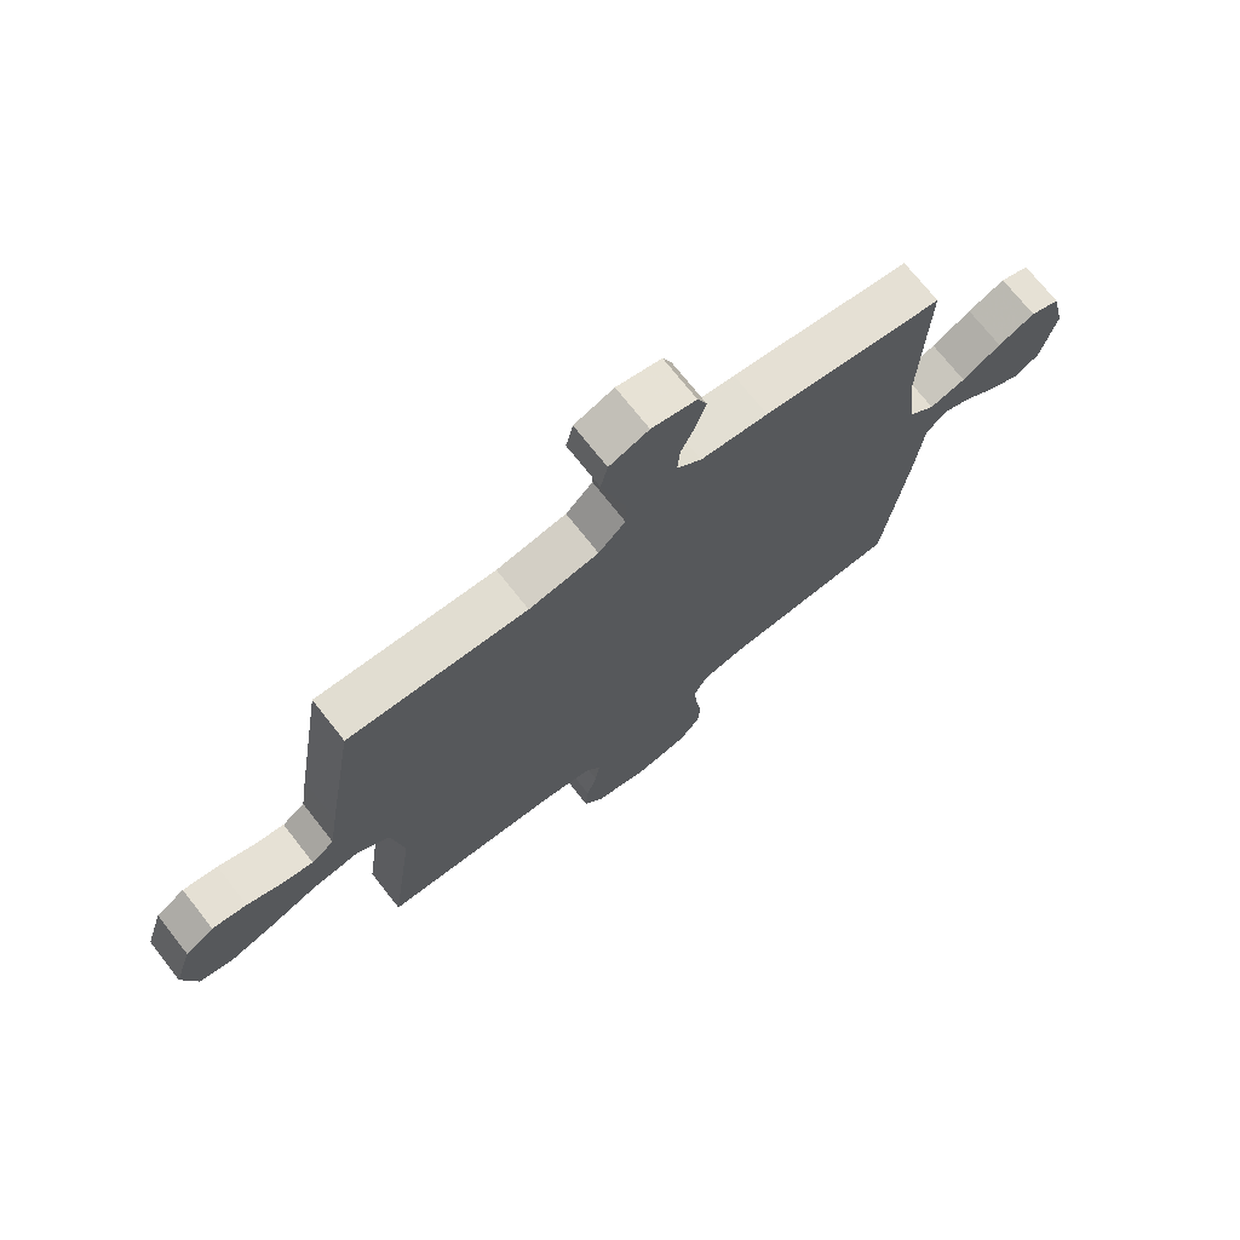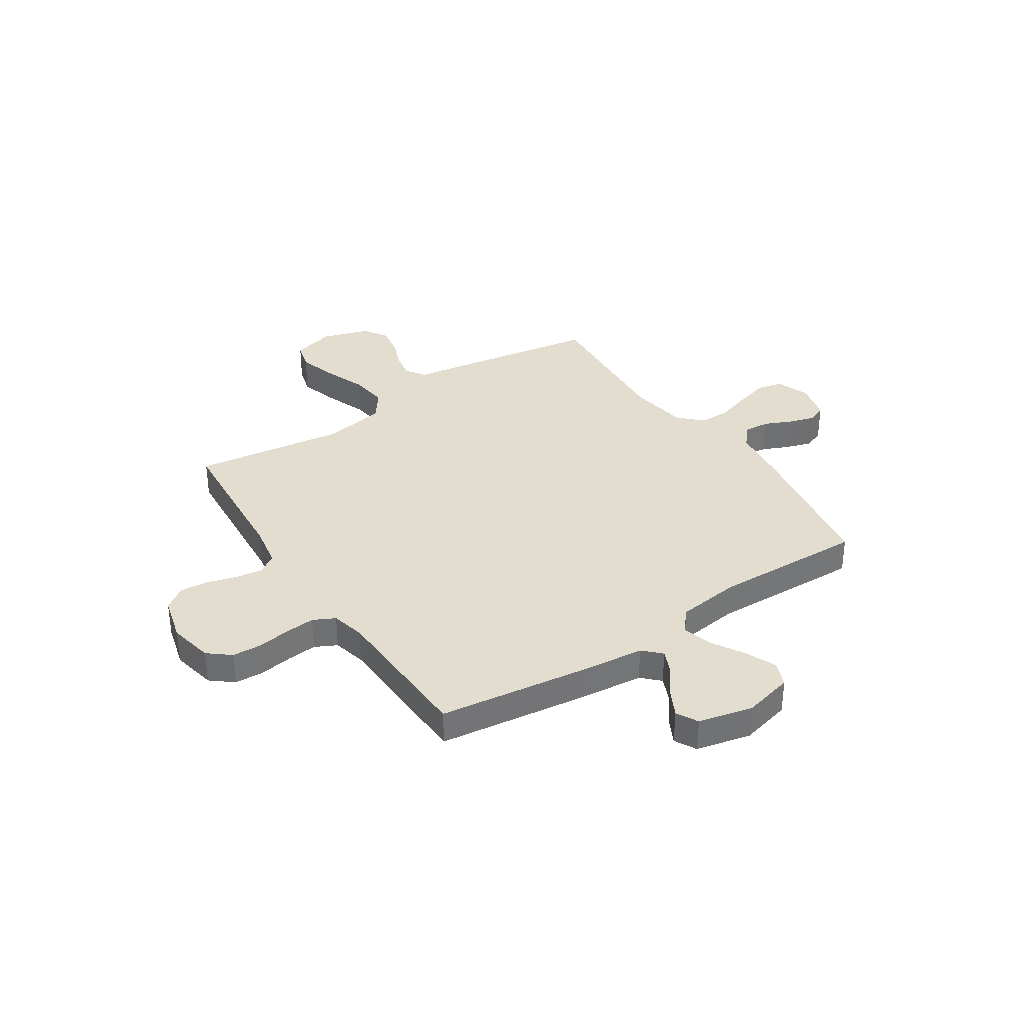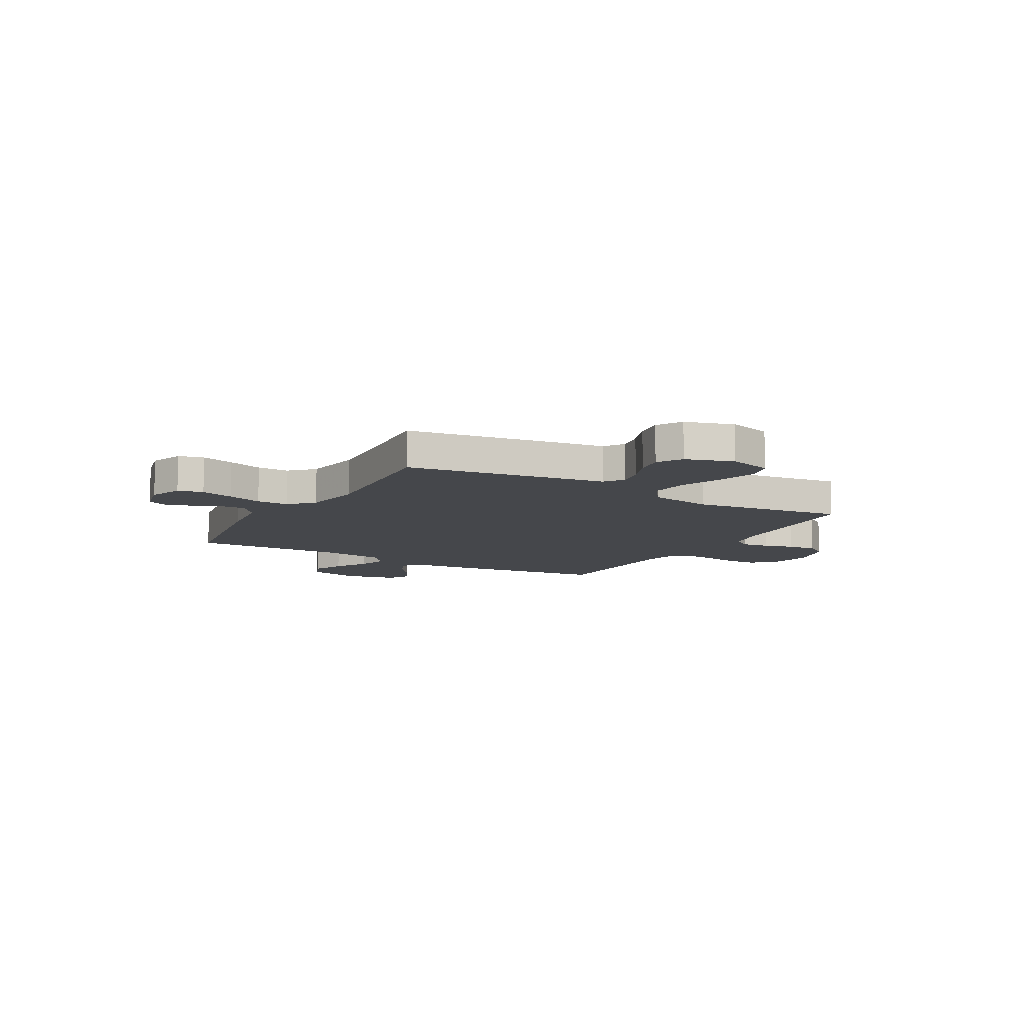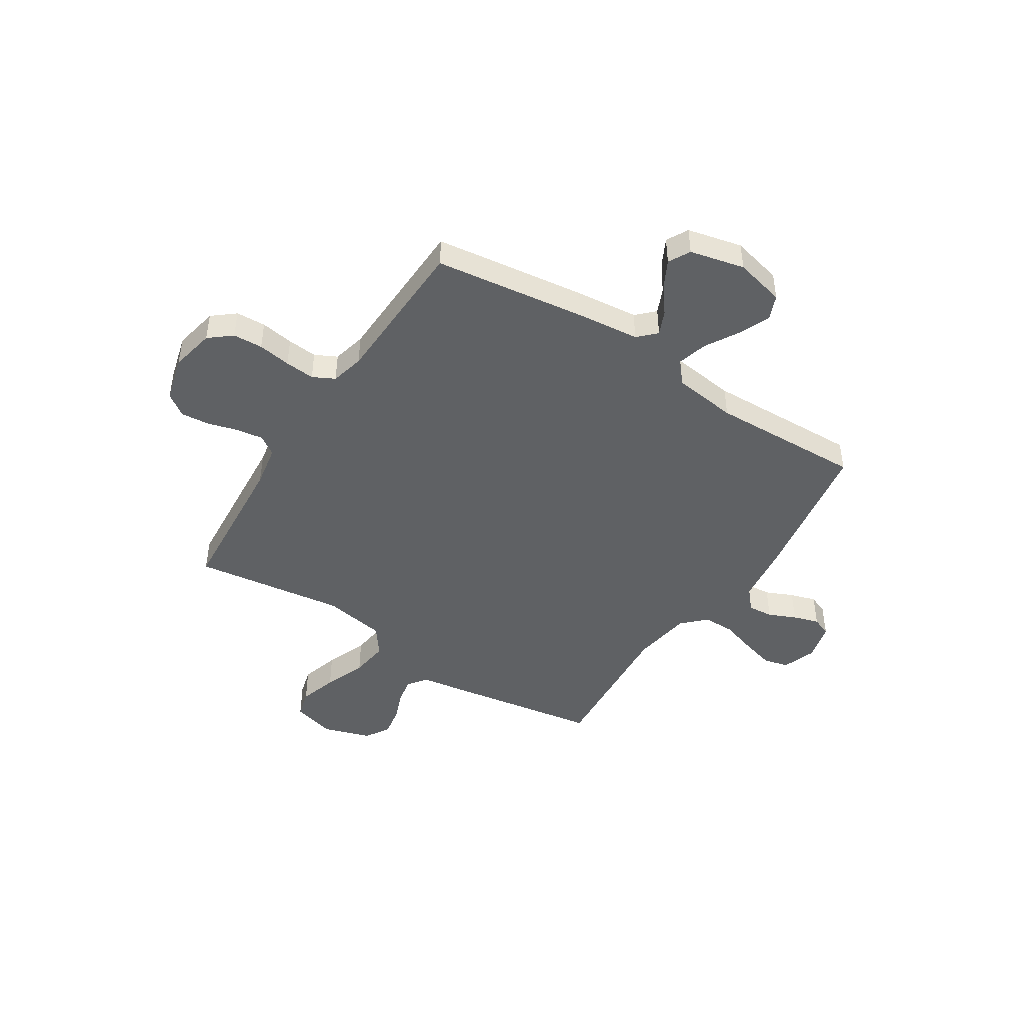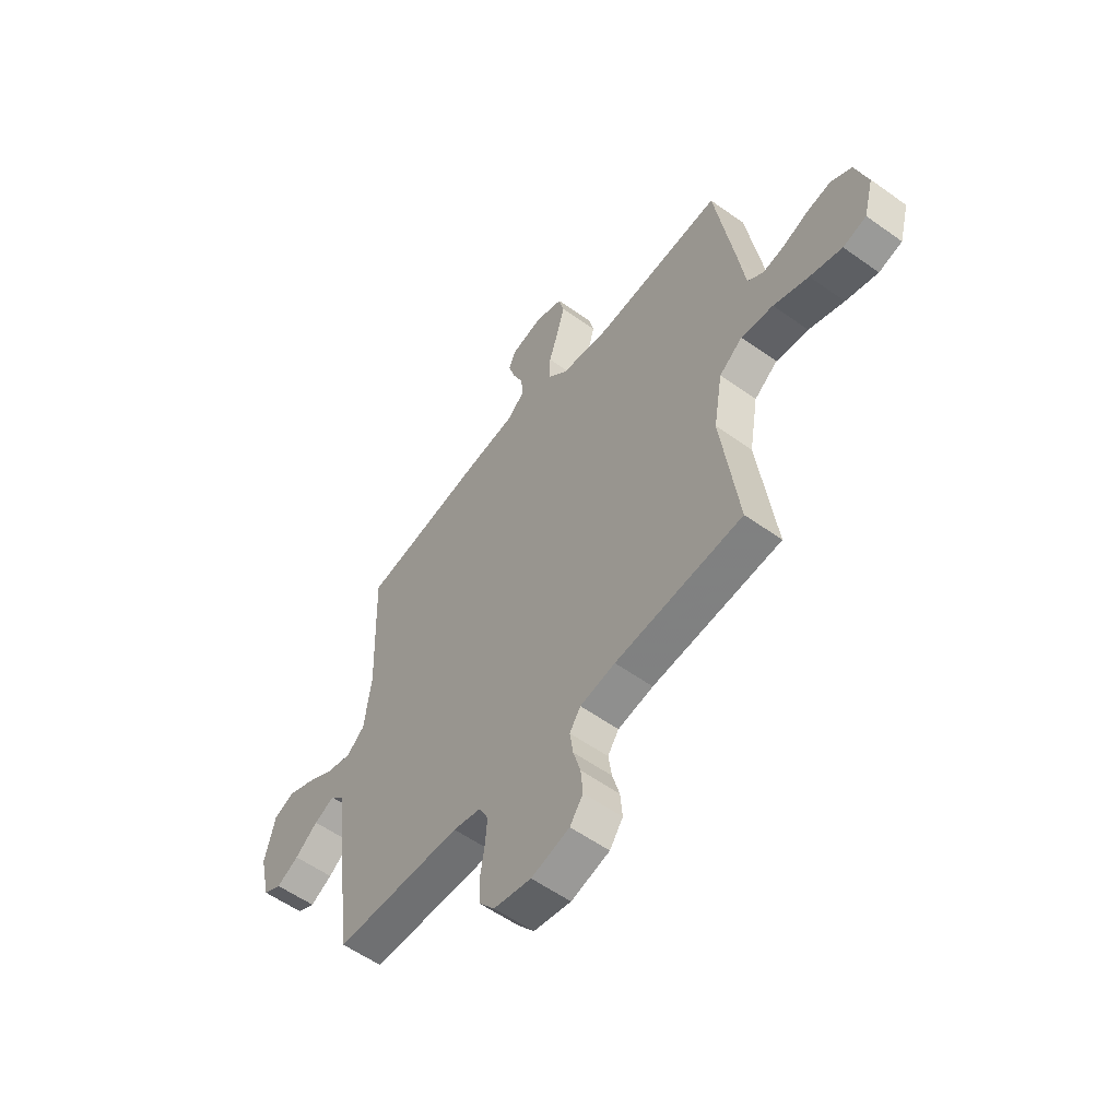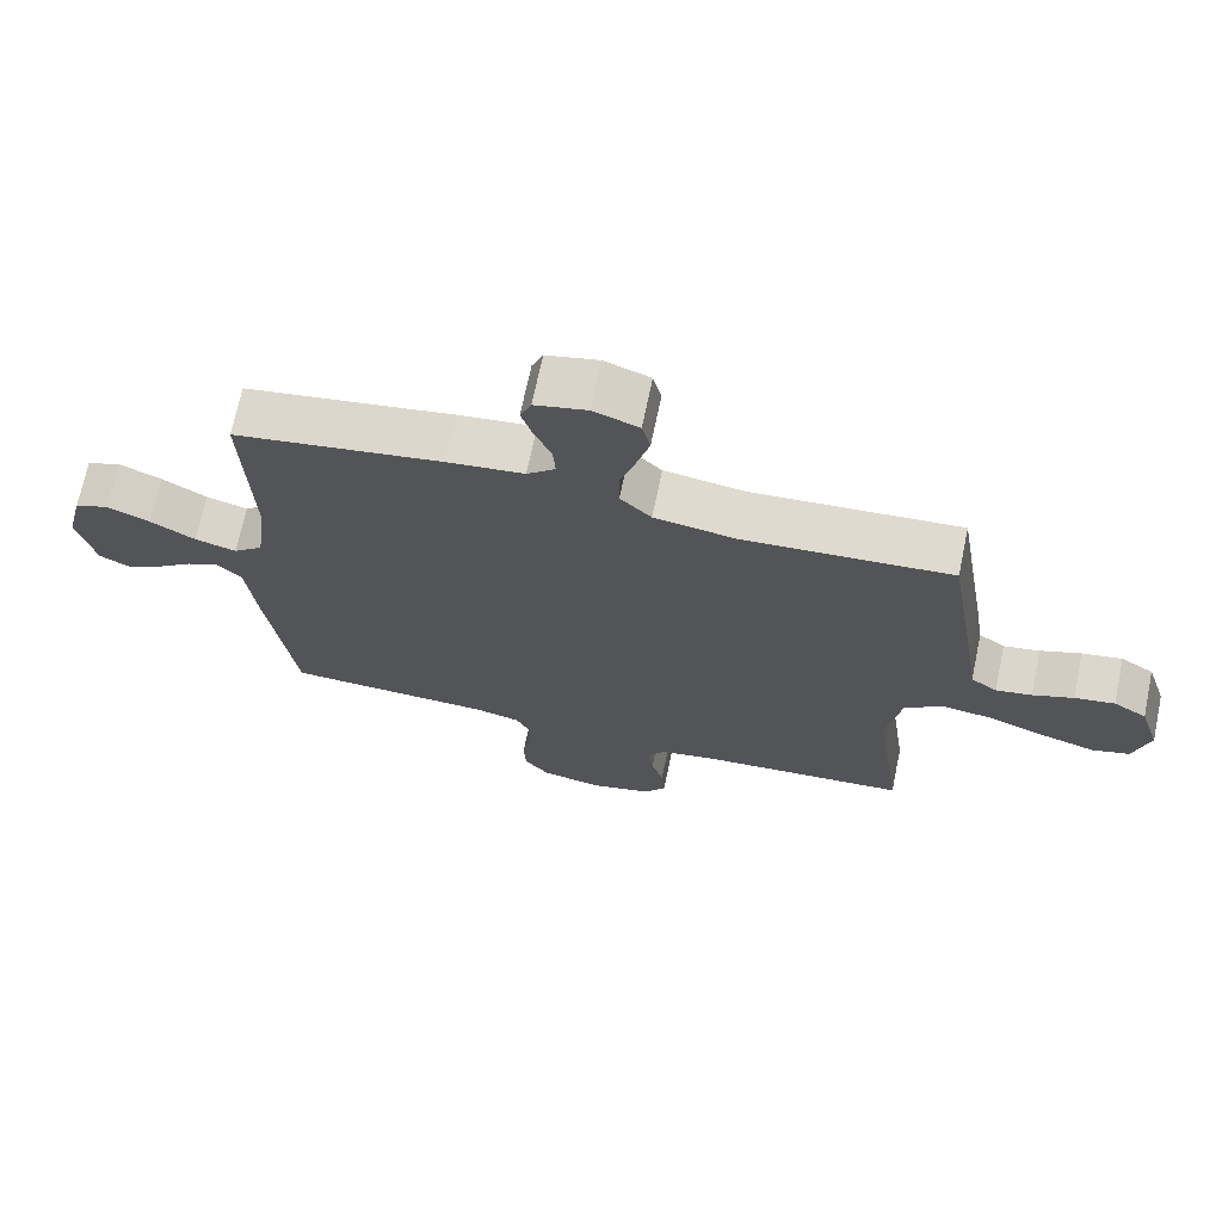
<metadata>
{"format":"obj","ext":"obj","renderer":"f3d","projection":"perspective","resolution":1024,"background":"white","views":[{"elev":72.2,"azim":141.8,"up":"+Z"},{"elev":35.5,"azim":-123.4,"up":"+Y"},{"elev":-10.2,"azim":60.2,"up":"+Y"},{"elev":-45.7,"azim":-122.7,"up":"+Y"},{"elev":-56.5,"azim":53.2,"up":"+Z"},{"elev":70.0,"azim":11.8,"up":"+Z"}]}
</metadata>
<code>
v 0.5 0.07 0.5
v 0.549 0.07 0.2
v 0.563 0.07 0.108
v 0.601 0.07 0.081
v 0.653 0.07 0.091
v 0.712 0.07 0.114
v 0.77 0.07 0.124
v 0.818 0.07 0.094
v 0.848 0.07 0
v 0.825 0.07 -0.085
v 0.77 0.07 -0.1
v 0.694 0.07 -0.077
v 0.611 0.07 -0.045
v 0.535 0.07 -0.035
v 0.48 0.07 -0.076
v 0.459 0.07 -0.2
v 0.5 0.07 -0.5
v 0.2 0.07 -0.523
v 0.117 0.07 -0.538
v 0.091 0.07 -0.576
v 0.099 0.07 -0.63
v 0.116 0.07 -0.689
v 0.121 0.07 -0.746
v 0.09 0.07 -0.79
v 0 0.07 -0.814
v -0.088 0.07 -0.796
v -0.124 0.07 -0.752
v -0.127 0.07 -0.693
v -0.117 0.07 -0.628
v -0.112 0.07 -0.569
v -0.134 0.07 -0.526
v -0.2 0.07 -0.51
v -0.5 0.07 -0.5
v -0.54 0.07 -0.2
v -0.553 0.07 -0.076
v -0.587 0.07 -0.042
v -0.635 0.07 -0.063
v -0.689 0.07 -0.104
v -0.741 0.07 -0.131
v -0.784 0.07 -0.108
v -0.809 0.07 0
v -0.785 0.07 0.099
v -0.736 0.07 0.119
v -0.674 0.07 0.092
v -0.609 0.07 0.054
v -0.549 0.07 0.037
v -0.506 0.07 0.074
v -0.49 0.07 0.2
v -0.5 0.07 0.5
v -0.2 0.07 0.55
v -0.088 0.07 0.564
v -0.047 0.07 0.6
v -0.051 0.07 0.65
v -0.075 0.07 0.704
v -0.091 0.07 0.755
v -0.075 0.07 0.794
v 0 0.07 0.812
v 0.066 0.07 0.788
v 0.078 0.07 0.738
v 0.06 0.07 0.673
v 0.038 0.07 0.604
v 0.038 0.07 0.541
v 0.083 0.07 0.496
v 0.2 0.07 0.478
v 0.5 0 0.5
v 0.549 0 0.2
v 0.563 0 0.108
v 0.601 0 0.081
v 0.653 0 0.091
v 0.712 0 0.114
v 0.77 0 0.124
v 0.818 0 0.094
v 0.848 0 0
v 0.825 0 -0.085
v 0.77 0 -0.1
v 0.694 0 -0.077
v 0.611 0 -0.045
v 0.535 0 -0.035
v 0.48 0 -0.076
v 0.459 0 -0.2
v 0.5 0 -0.5
v 0.2 0 -0.523
v 0.117 0 -0.538
v 0.091 0 -0.576
v 0.099 0 -0.63
v 0.116 0 -0.689
v 0.121 0 -0.746
v 0.09 0 -0.79
v 0 0 -0.814
v -0.088 0 -0.796
v -0.124 0 -0.752
v -0.127 0 -0.693
v -0.117 0 -0.628
v -0.112 0 -0.569
v -0.134 0 -0.526
v -0.2 0 -0.51
v -0.5 0 -0.5
v -0.54 0 -0.2
v -0.553 0 -0.076
v -0.587 0 -0.042
v -0.635 0 -0.063
v -0.689 0 -0.104
v -0.741 0 -0.131
v -0.784 0 -0.108
v -0.809 0 0
v -0.785 0 0.099
v -0.736 0 0.119
v -0.674 0 0.092
v -0.609 0 0.054
v -0.549 0 0.037
v -0.506 0 0.074
v -0.49 0 0.2
v -0.5 0 0.5
v -0.2 0 0.55
v -0.088 0 0.564
v -0.047 0 0.6
v -0.051 0 0.65
v -0.075 0 0.704
v -0.091 0 0.755
v -0.075 0 0.794
v 0 0 0.812
v 0.066 0 0.788
v 0.078 0 0.738
v 0.06 0 0.673
v 0.038 0 0.604
v 0.038 0 0.541
v 0.083 0 0.496
v 0.2 0 0.478
f 59 60 61
f 58 59 61
f 57 58 61
f 56 57 61
f 55 56 61
f 54 55 61
f 53 54 61
f 52 53 61 62
f 51 52 62 63
f 50 51 63
f 49 50 63
f 48 49 63
f 43 44 45
f 42 43 45
f 41 42 45
f 40 41 45
f 39 40 45
f 38 39 45
f 37 38 45
f 36 37 45 46
f 35 36 46 47
f 34 35 47
f 33 34 47
f 32 33 47
f 27 28 29
f 26 27 29
f 25 26 29
f 24 25 29
f 23 24 29
f 22 23 29
f 21 22 29
f 20 21 29 30
f 19 20 30 31
f 16 17 18
f 48 63 64
f 47 48 64
f 32 47 64
f 31 32 64
f 19 31 64
f 18 19 64
f 16 18 64
f 15 16 64
f 11 12 13
f 10 11 13
f 9 10 13
f 8 9 13
f 7 8 13
f 6 7 13
f 5 6 13
f 1 2 3
f 64 1 3
f 15 64 3
f 14 15 3
f 4 5 13 14
f 3 4 14
f 125 124 123
f 125 123 122
f 125 122 121
f 125 121 120
f 125 120 119
f 125 119 118
f 125 118 117
f 126 125 117 116
f 127 126 116 115
f 127 115 114
f 127 114 113
f 127 113 112
f 109 108 107
f 109 107 106
f 109 106 105
f 109 105 104
f 109 104 103
f 109 103 102
f 109 102 101
f 110 109 101 100
f 111 110 100 99
f 111 99 98
f 111 98 97
f 111 97 96
f 93 92 91
f 93 91 90
f 93 90 89
f 93 89 88
f 93 88 87
f 93 87 86
f 93 86 85
f 94 93 85 84
f 95 94 84 83
f 82 81 80
f 128 127 112
f 128 112 111
f 128 111 96
f 128 96 95
f 128 95 83
f 128 83 82
f 128 82 80
f 128 80 79
f 77 76 75
f 77 75 74
f 77 74 73
f 77 73 72
f 77 72 71
f 77 71 70
f 77 70 69
f 67 66 65
f 67 65 128
f 67 128 79
f 67 79 78
f 78 77 69 68
f 78 68 67
f 1 65 66 2
f 2 66 67 3
f 3 67 68 4
f 4 68 69 5
f 5 69 70 6
f 6 70 71 7
f 7 71 72 8
f 8 72 73 9
f 9 73 74 10
f 10 74 75 11
f 11 75 76 12
f 12 76 77 13
f 13 77 78 14
f 14 78 79 15
f 15 79 80 16
f 16 80 81 17
f 17 81 82 18
f 18 82 83 19
f 19 83 84 20
f 20 84 85 21
f 21 85 86 22
f 22 86 87 23
f 23 87 88 24
f 24 88 89 25
f 25 89 90 26
f 26 90 91 27
f 27 91 92 28
f 28 92 93 29
f 29 93 94 30
f 30 94 95 31
f 31 95 96 32
f 32 96 97 33
f 33 97 98 34
f 34 98 99 35
f 35 99 100 36
f 36 100 101 37
f 37 101 102 38
f 38 102 103 39
f 39 103 104 40
f 40 104 105 41
f 41 105 106 42
f 42 106 107 43
f 43 107 108 44
f 44 108 109 45
f 45 109 110 46
f 46 110 111 47
f 47 111 112 48
f 48 112 113 49
f 49 113 114 50
f 50 114 115 51
f 51 115 116 52
f 52 116 117 53
f 53 117 118 54
f 54 118 119 55
f 55 119 120 56
f 56 120 121 57
f 57 121 122 58
f 58 122 123 59
f 59 123 124 60
f 60 124 125 61
f 61 125 126 62
f 62 126 127 63
f 63 127 128 64
f 64 128 65 1

</code>
